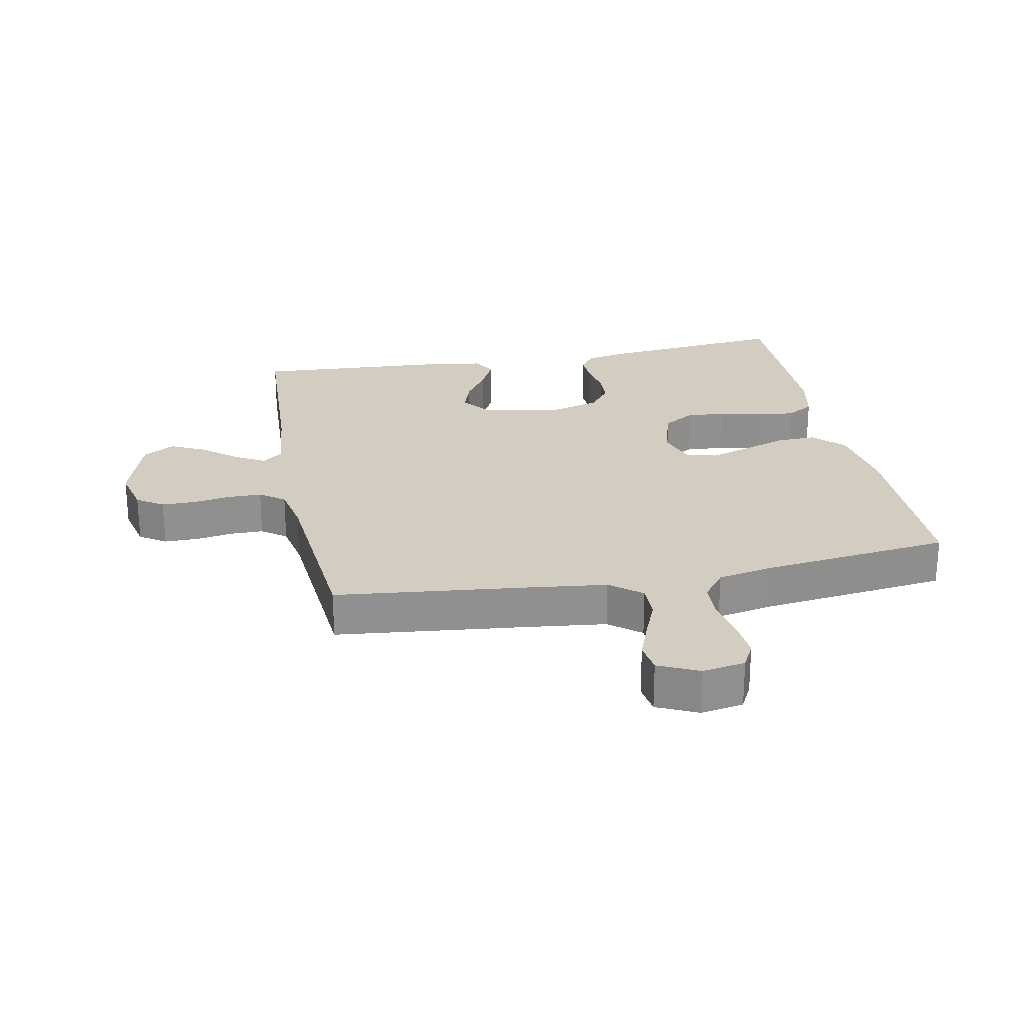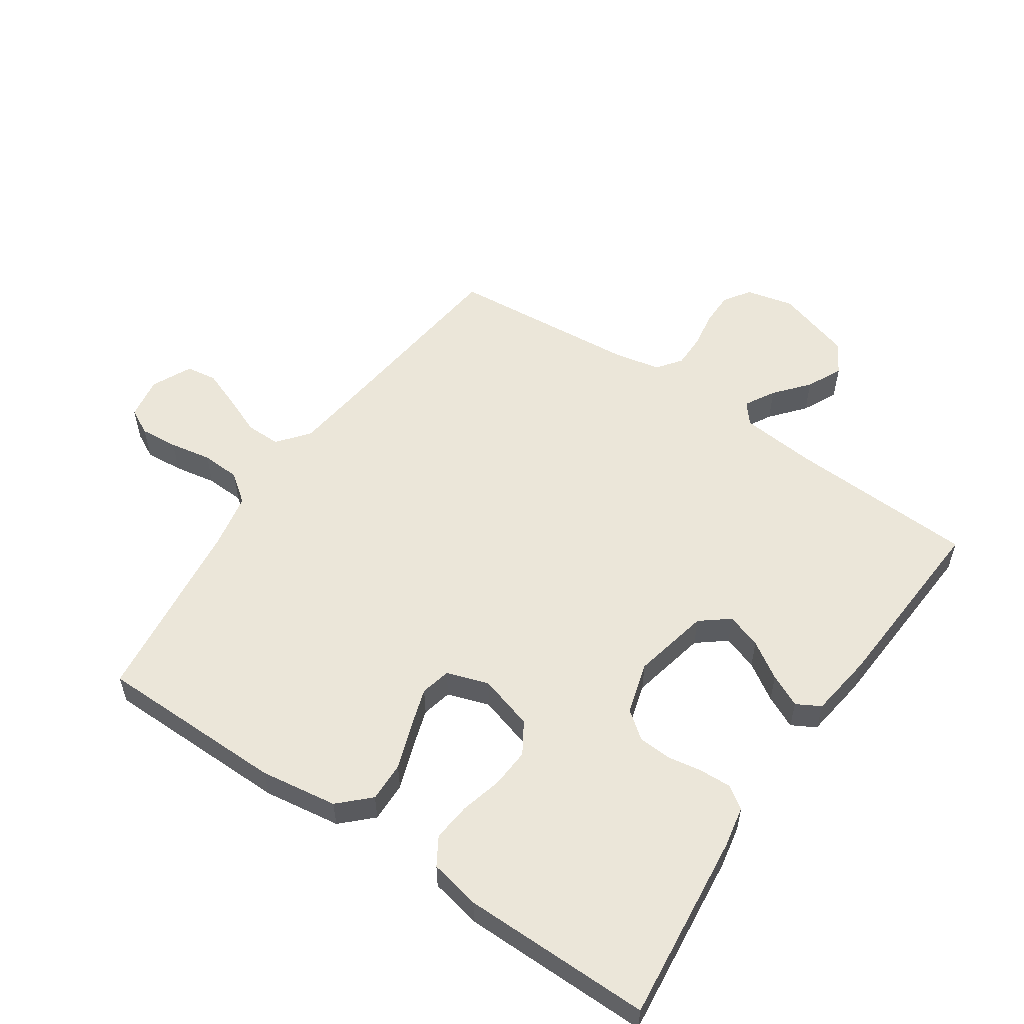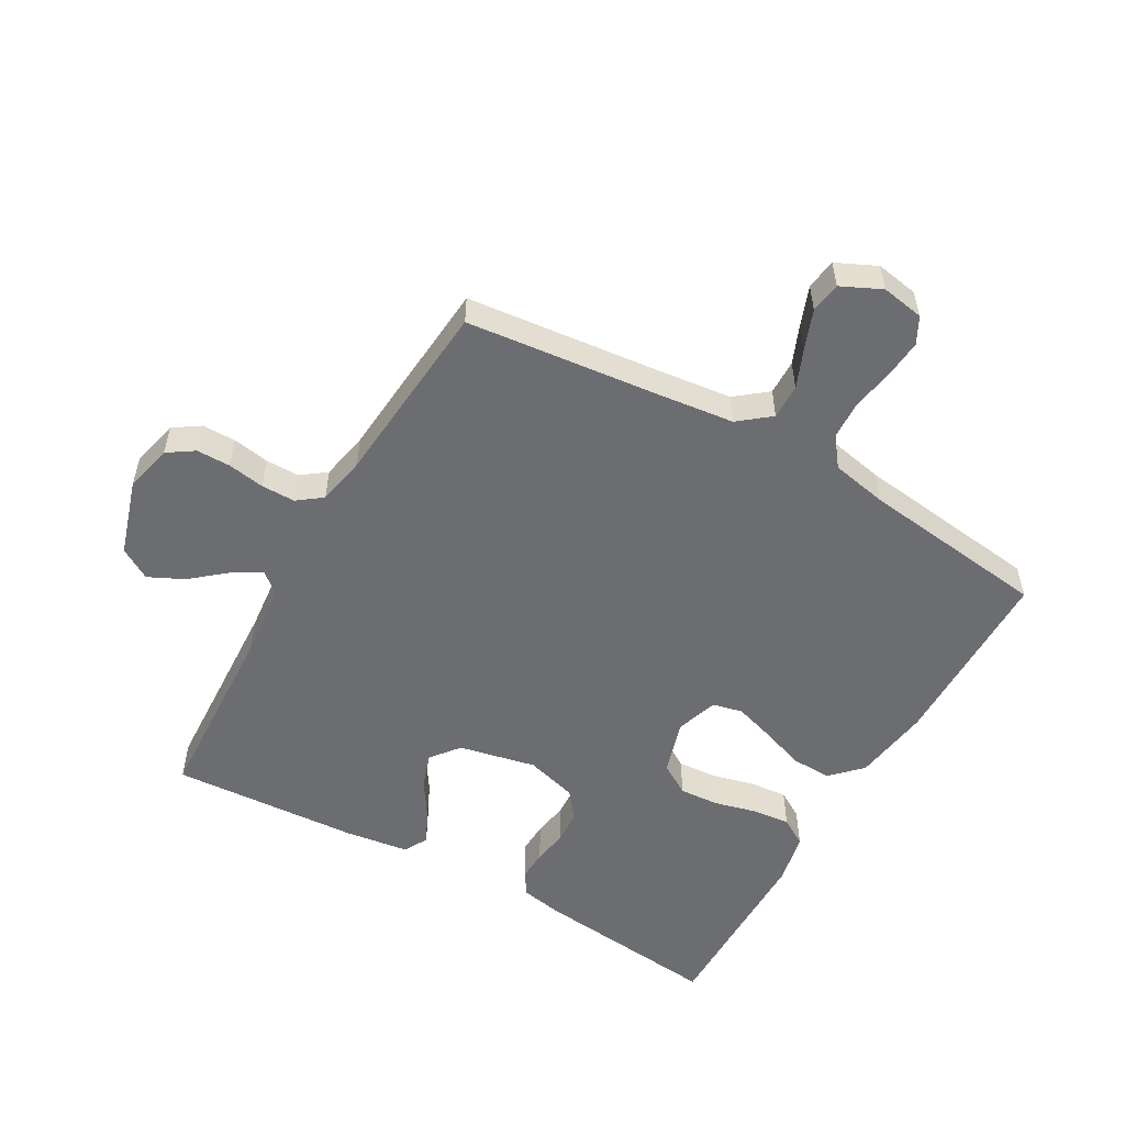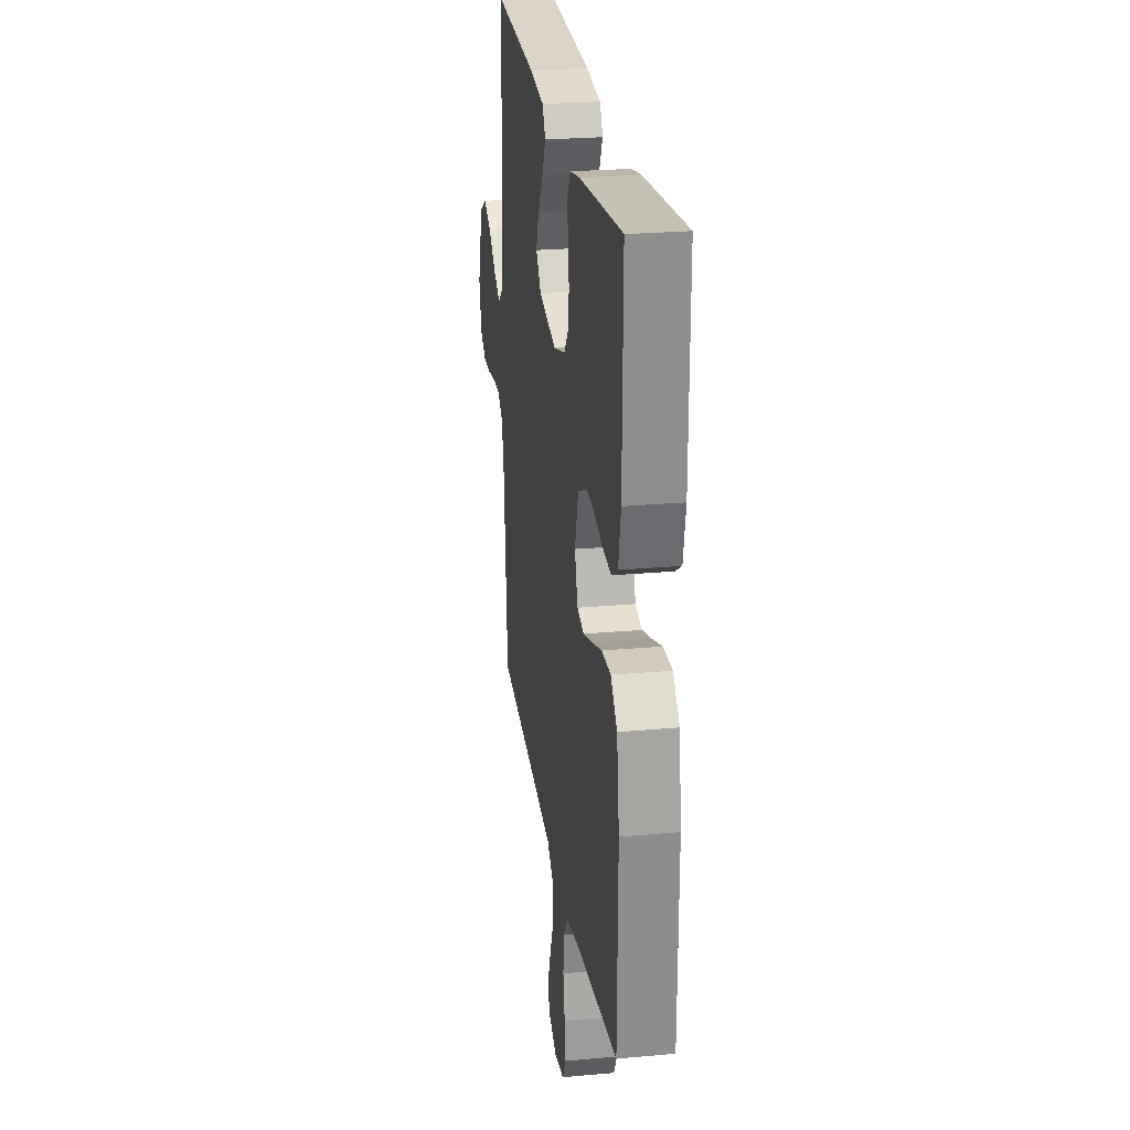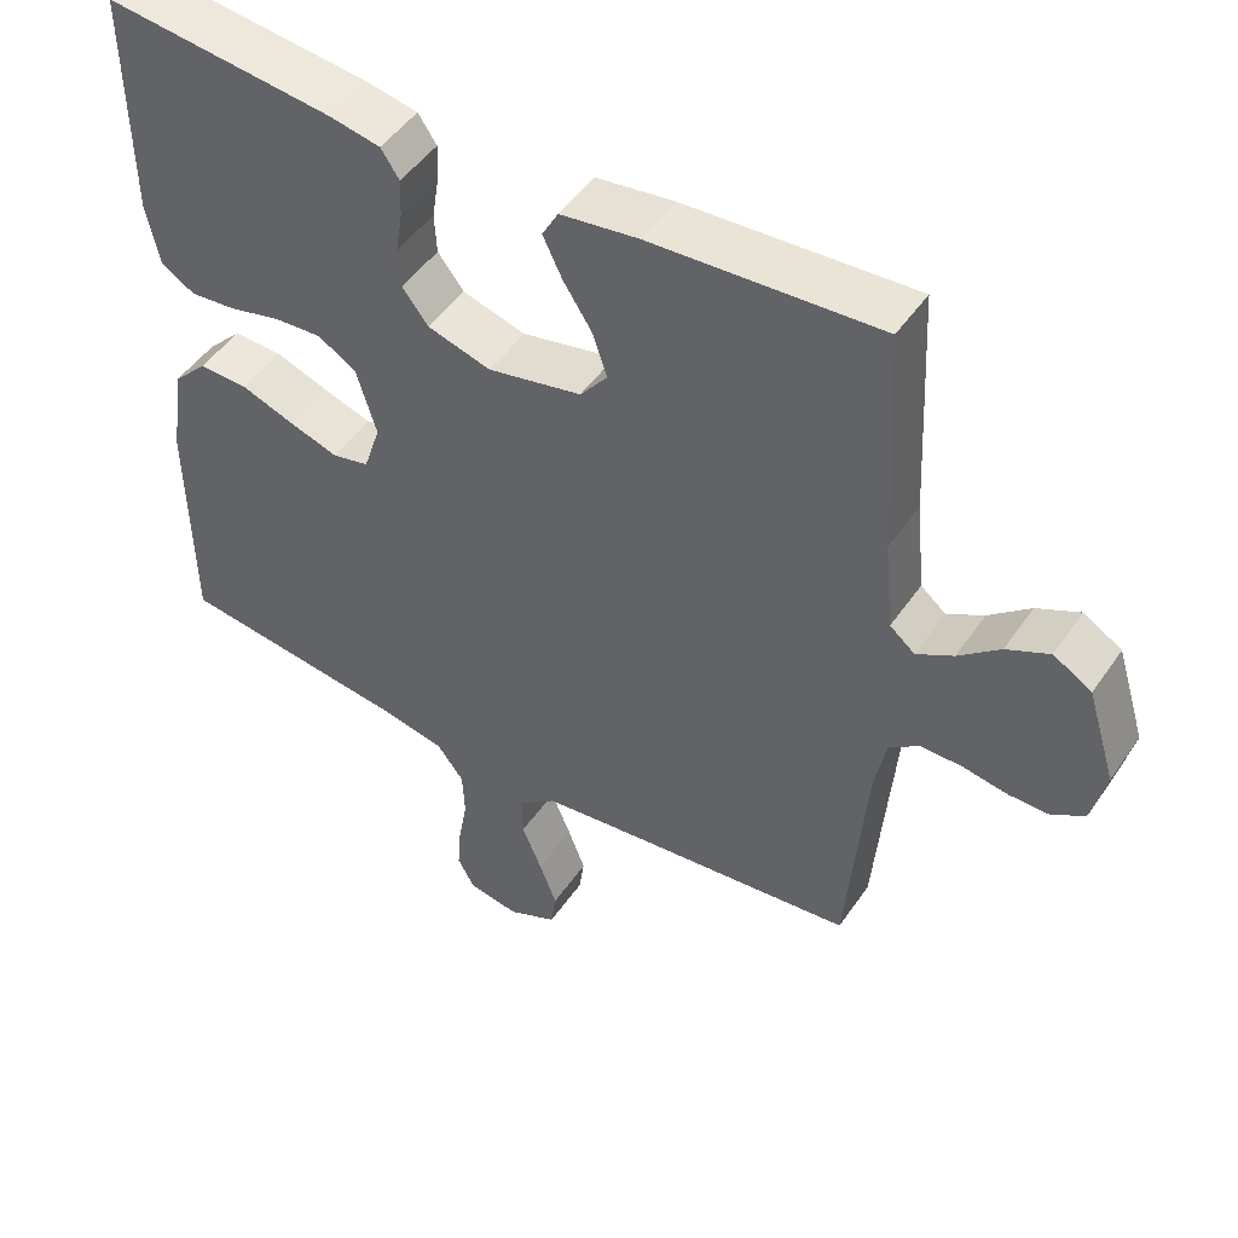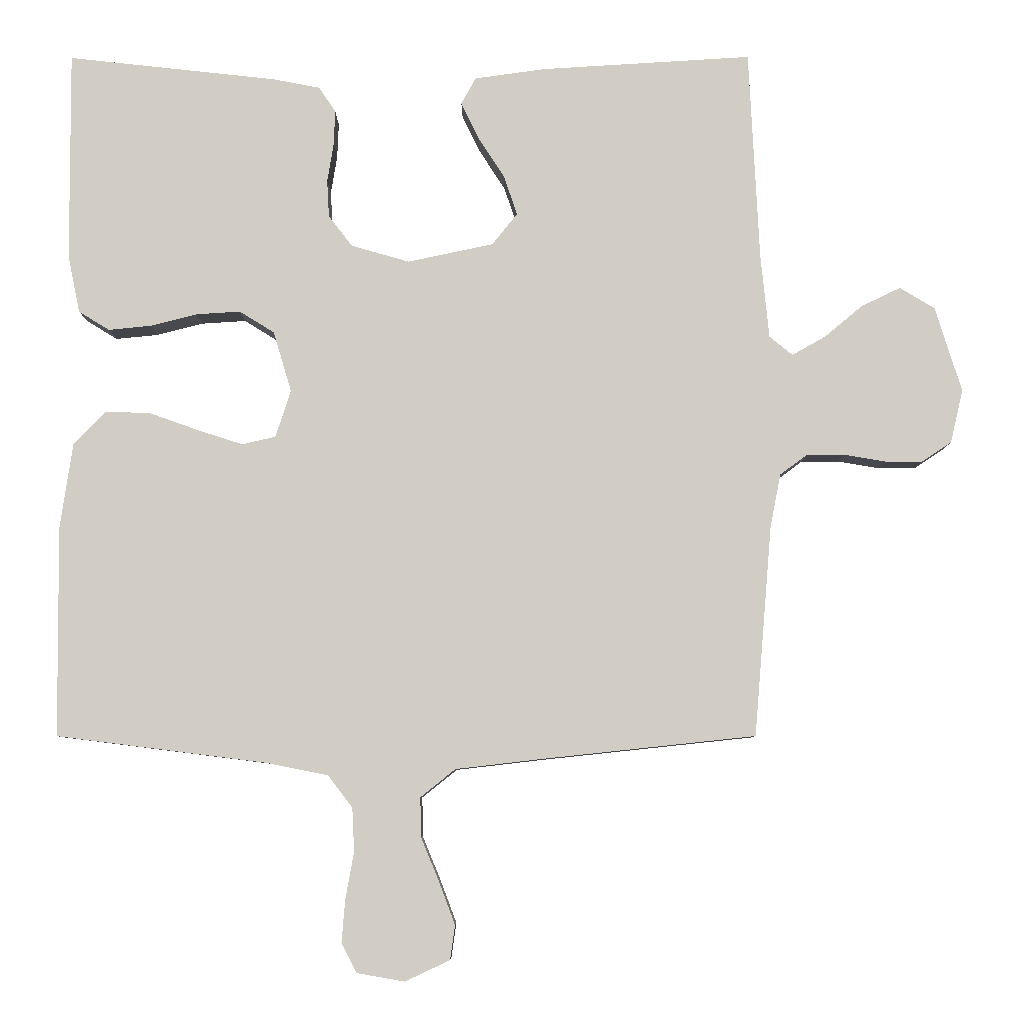
<metadata>
{"format":"obj","ext":"obj","renderer":"f3d","projection":"perspective","resolution":1024,"background":"white","views":[{"elev":24.6,"azim":169.0,"up":"+Y"},{"elev":55.2,"azim":-55.7,"up":"+Y"},{"elev":-54.0,"azim":150.4,"up":"+Y"},{"elev":25.2,"azim":-98.3,"up":"+Z"},{"elev":48.5,"azim":32.9,"up":"+Z"},{"elev":-6.9,"azim":0.3,"up":"+Z"}]}
</metadata>
<code>
v 0.5 0.07 -0.5
v 0.2 0.07 -0.532
v 0.071 0.07 -0.547
v 0.021 0.07 -0.587
v 0.022 0.07 -0.643
v 0.048 0.07 -0.706
v 0.071 0.07 -0.767
v 0.064 0.07 -0.816
v 0 0.07 -0.846
v -0.068 0.07 -0.834
v -0.09 0.07 -0.792
v -0.085 0.07 -0.731
v -0.073 0.07 -0.664
v -0.076 0.07 -0.602
v -0.111 0.07 -0.556
v -0.2 0.07 -0.538
v -0.5 0.07 -0.5
v -0.503 0.07 -0.2
v -0.485 0.07 -0.077
v -0.439 0.07 -0.03
v -0.375 0.07 -0.032
v -0.305 0.07 -0.057
v -0.24 0.07 -0.078
v -0.192 0.07 -0.067
v -0.17 0.07 0
v -0.196 0.07 0.087
v -0.246 0.07 0.118
v -0.309 0.07 0.114
v -0.376 0.07 0.097
v -0.437 0.07 0.091
v -0.481 0.07 0.118
v -0.498 0.07 0.2
v -0.5 0.07 0.5
v -0.2 0.07 0.467
v -0.133 0.07 0.454
v -0.109 0.07 0.418
v -0.111 0.07 0.368
v -0.12 0.07 0.313
v -0.117 0.07 0.26
v -0.083 0.07 0.216
v 0 0.07 0.192
v 0.123 0.07 0.218
v 0.159 0.07 0.263
v 0.14 0.07 0.319
v 0.102 0.07 0.378
v 0.077 0.07 0.43
v 0.098 0.07 0.468
v 0.2 0.07 0.482
v 0.5 0.07 0.5
v 0.515 0.07 0.2
v 0.527 0.07 0.08
v 0.56 0.07 0.053
v 0.608 0.07 0.08
v 0.662 0.07 0.125
v 0.718 0.07 0.152
v 0.768 0.07 0.122
v 0.806 0.07 0
v 0.788 0.07 -0.076
v 0.746 0.07 -0.104
v 0.692 0.07 -0.104
v 0.633 0.07 -0.094
v 0.579 0.07 -0.094
v 0.54 0.07 -0.123
v 0.525 0.07 -0.2
v 0.5 0 -0.5
v 0.2 0 -0.532
v 0.071 0 -0.547
v 0.021 0 -0.587
v 0.022 0 -0.643
v 0.048 0 -0.706
v 0.071 0 -0.767
v 0.064 0 -0.816
v 0 0 -0.846
v -0.068 0 -0.834
v -0.09 0 -0.792
v -0.085 0 -0.731
v -0.073 0 -0.664
v -0.076 0 -0.602
v -0.111 0 -0.556
v -0.2 0 -0.538
v -0.5 0 -0.5
v -0.503 0 -0.2
v -0.485 0 -0.077
v -0.439 0 -0.03
v -0.375 0 -0.032
v -0.305 0 -0.057
v -0.24 0 -0.078
v -0.192 0 -0.067
v -0.17 0 0
v -0.196 0 0.087
v -0.246 0 0.118
v -0.309 0 0.114
v -0.376 0 0.097
v -0.437 0 0.091
v -0.481 0 0.118
v -0.498 0 0.2
v -0.5 0 0.5
v -0.2 0 0.467
v -0.133 0 0.454
v -0.109 0 0.418
v -0.111 0 0.368
v -0.12 0 0.313
v -0.117 0 0.26
v -0.083 0 0.216
v 0 0 0.192
v 0.123 0 0.218
v 0.159 0 0.263
v 0.14 0 0.319
v 0.102 0 0.378
v 0.077 0 0.43
v 0.098 0 0.468
v 0.2 0 0.482
v 0.5 0 0.5
v 0.515 0 0.2
v 0.527 0 0.08
v 0.56 0 0.053
v 0.608 0 0.08
v 0.662 0 0.125
v 0.718 0 0.152
v 0.768 0 0.122
v 0.806 0 0
v 0.788 0 -0.076
v 0.746 0 -0.104
v 0.692 0 -0.104
v 0.633 0 -0.094
v 0.579 0 -0.094
v 0.54 0 -0.123
v 0.525 0 -0.2
f 58 59 60 61
f 58 61 62
f 57 58 62
f 56 57 62
f 53 54 55 56
f 52 53 56 62
f 51 52 62 63
f 47 48 49 50
f 44 45 46 47
f 43 44 47 50
f 42 43 50 51
f 35 36 37 38
f 35 38 39
f 34 35 39
f 33 34 39
f 32 33 39 40
f 28 29 30 31
f 27 28 31 32
f 19 20 21 22
f 19 22 23
f 16 17 18 19
f 15 16 19 23
f 14 15 23 24
f 10 11 12 13
f 8 9 10 13
f 8 13 14
f 5 6 7 8
f 5 8 14 24
f 64 1 2
f 64 2 3
f 63 64 3
f 41 42 51 63
f 41 63 3 4
f 27 32 40 41
f 26 27 41
f 25 26 41 4
f 4 5 24 25
f 125 124 123 122
f 126 125 122
f 126 122 121
f 126 121 120
f 120 119 118 117
f 126 120 117 116
f 127 126 116 115
f 114 113 112 111
f 111 110 109 108
f 114 111 108 107
f 115 114 107 106
f 102 101 100 99
f 103 102 99
f 103 99 98
f 103 98 97
f 104 103 97 96
f 95 94 93 92
f 96 95 92 91
f 86 85 84 83
f 87 86 83
f 83 82 81 80
f 87 83 80 79
f 88 87 79 78
f 77 76 75 74
f 77 74 73 72
f 78 77 72
f 72 71 70 69
f 88 78 72 69
f 66 65 128
f 67 66 128
f 67 128 127
f 127 115 106 105
f 68 67 127 105
f 105 104 96 91
f 105 91 90
f 68 105 90 89
f 89 88 69 68
f 1 65 66 2
f 2 66 67 3
f 3 67 68 4
f 4 68 69 5
f 5 69 70 6
f 6 70 71 7
f 7 71 72 8
f 8 72 73 9
f 9 73 74 10
f 10 74 75 11
f 11 75 76 12
f 12 76 77 13
f 13 77 78 14
f 14 78 79 15
f 15 79 80 16
f 16 80 81 17
f 17 81 82 18
f 18 82 83 19
f 19 83 84 20
f 20 84 85 21
f 21 85 86 22
f 22 86 87 23
f 23 87 88 24
f 24 88 89 25
f 25 89 90 26
f 26 90 91 27
f 27 91 92 28
f 28 92 93 29
f 29 93 94 30
f 30 94 95 31
f 31 95 96 32
f 32 96 97 33
f 33 97 98 34
f 34 98 99 35
f 35 99 100 36
f 36 100 101 37
f 37 101 102 38
f 38 102 103 39
f 39 103 104 40
f 40 104 105 41
f 41 105 106 42
f 42 106 107 43
f 43 107 108 44
f 44 108 109 45
f 45 109 110 46
f 46 110 111 47
f 47 111 112 48
f 48 112 113 49
f 49 113 114 50
f 50 114 115 51
f 51 115 116 52
f 52 116 117 53
f 53 117 118 54
f 54 118 119 55
f 55 119 120 56
f 56 120 121 57
f 57 121 122 58
f 58 122 123 59
f 59 123 124 60
f 60 124 125 61
f 61 125 126 62
f 62 126 127 63
f 63 127 128 64
f 64 128 65 1

</code>
